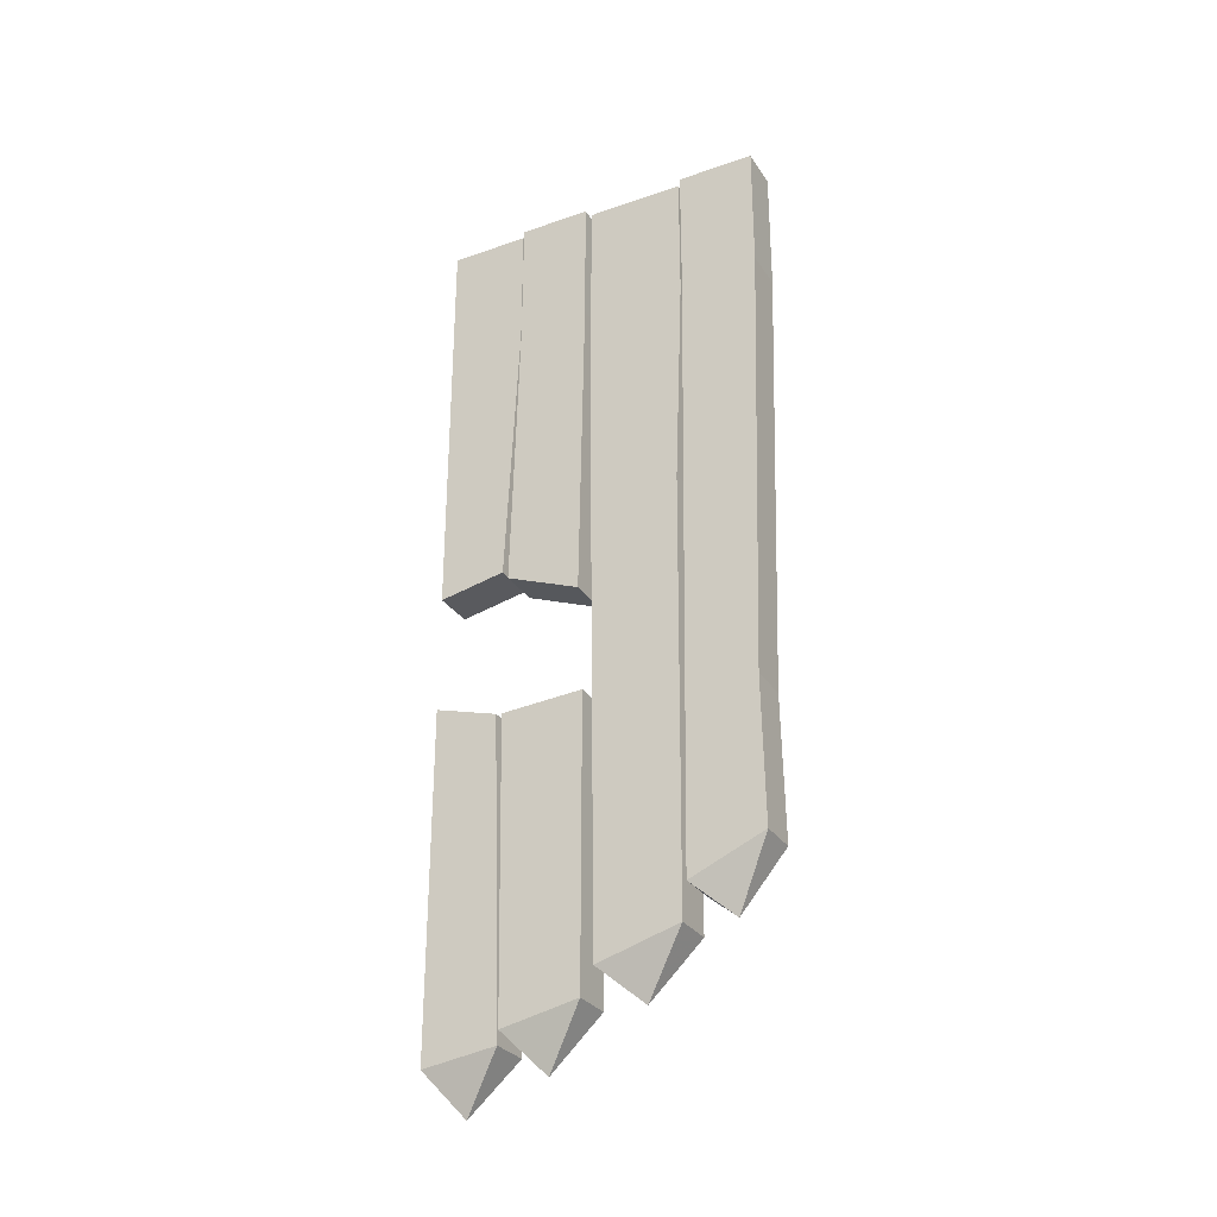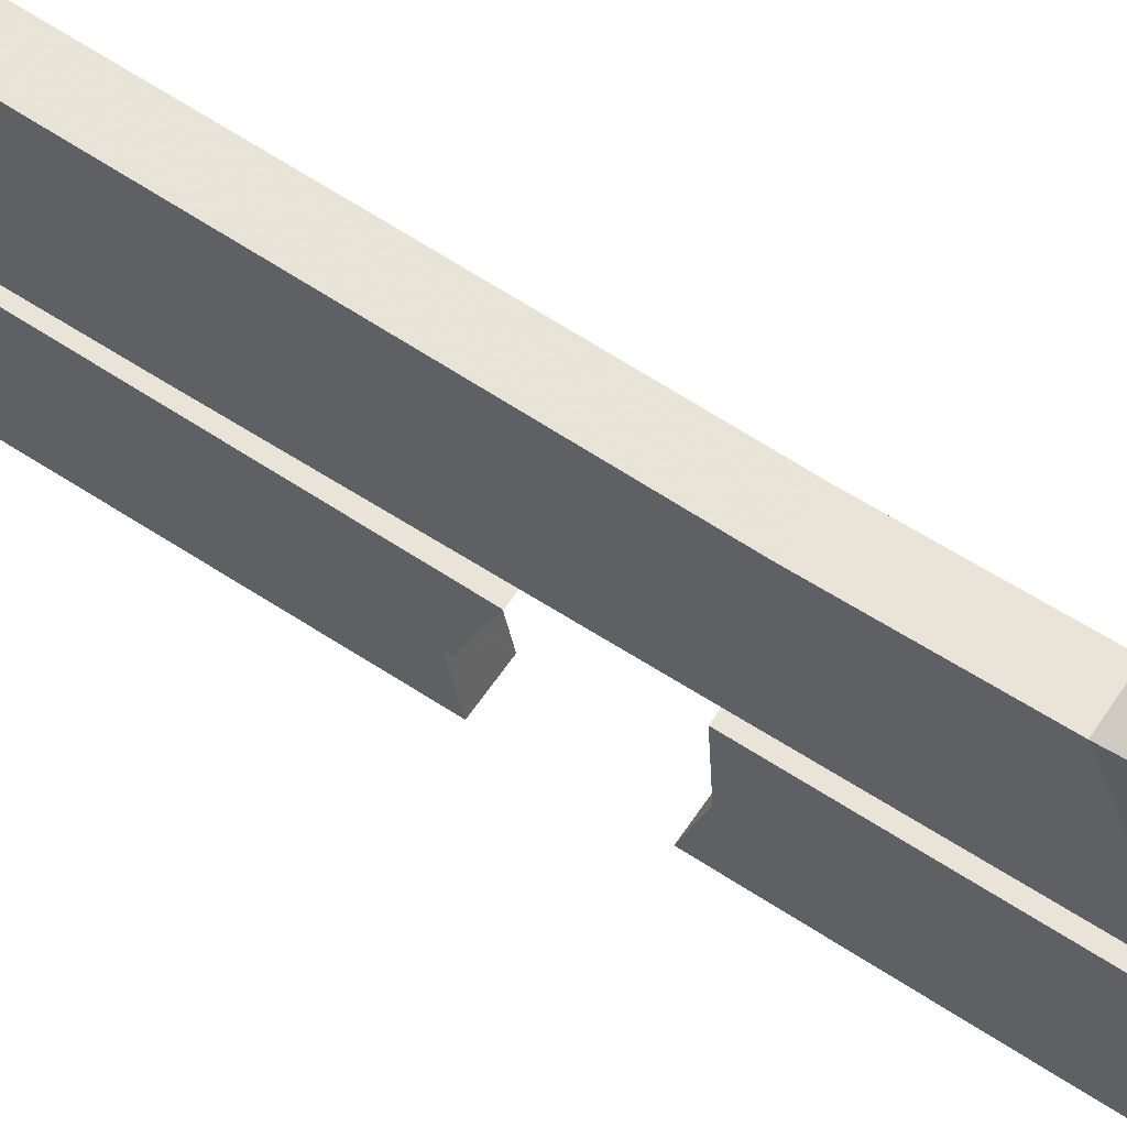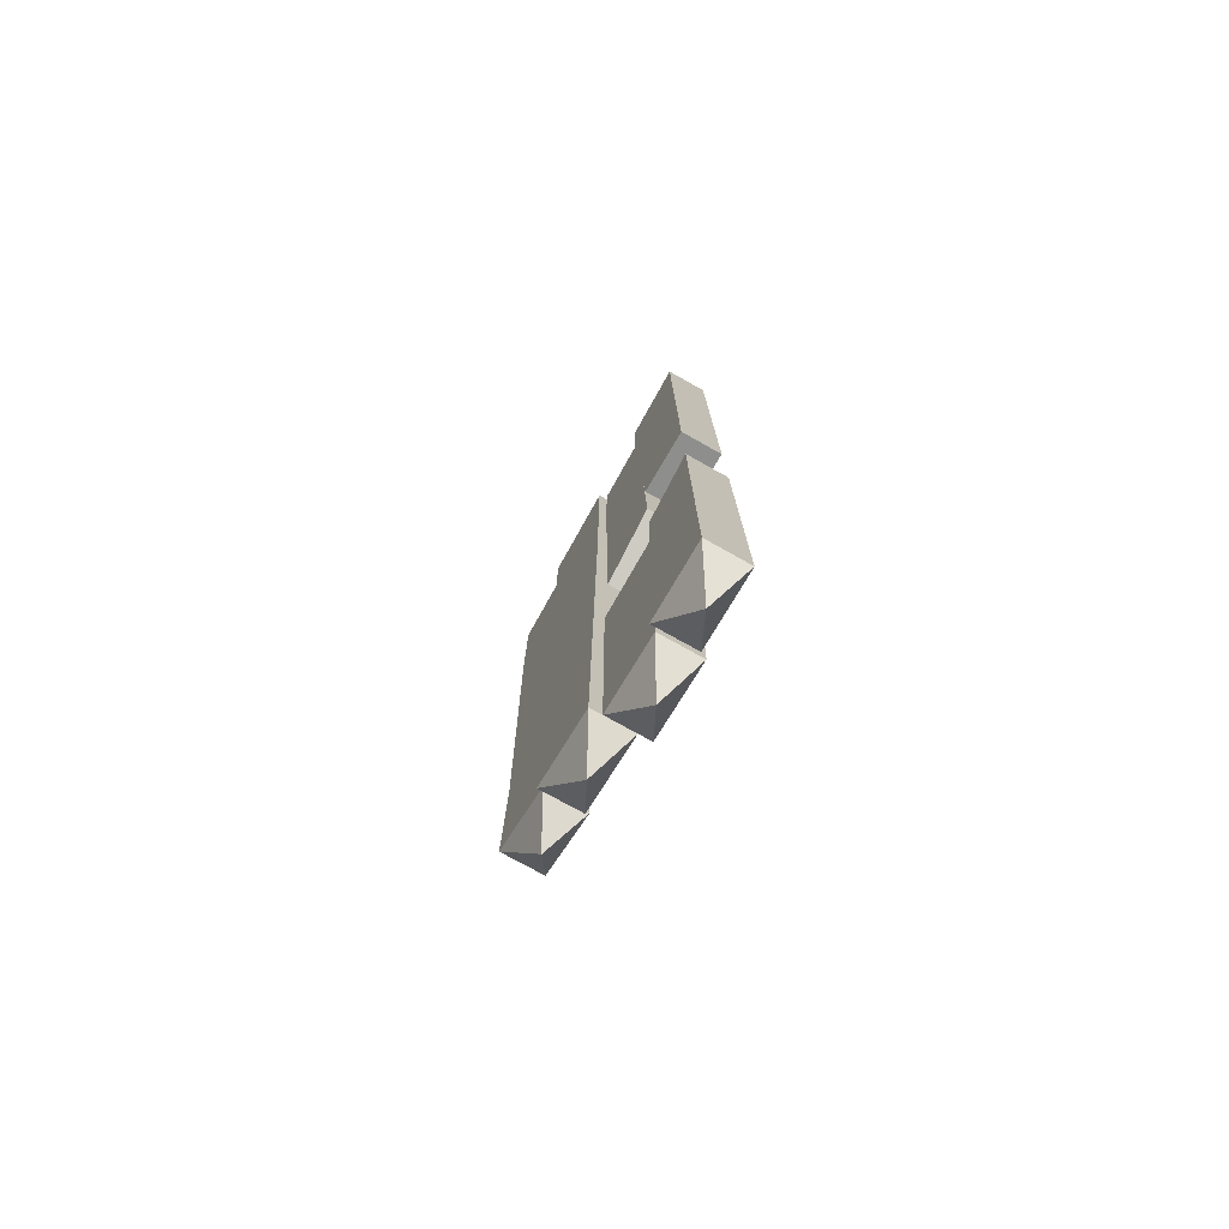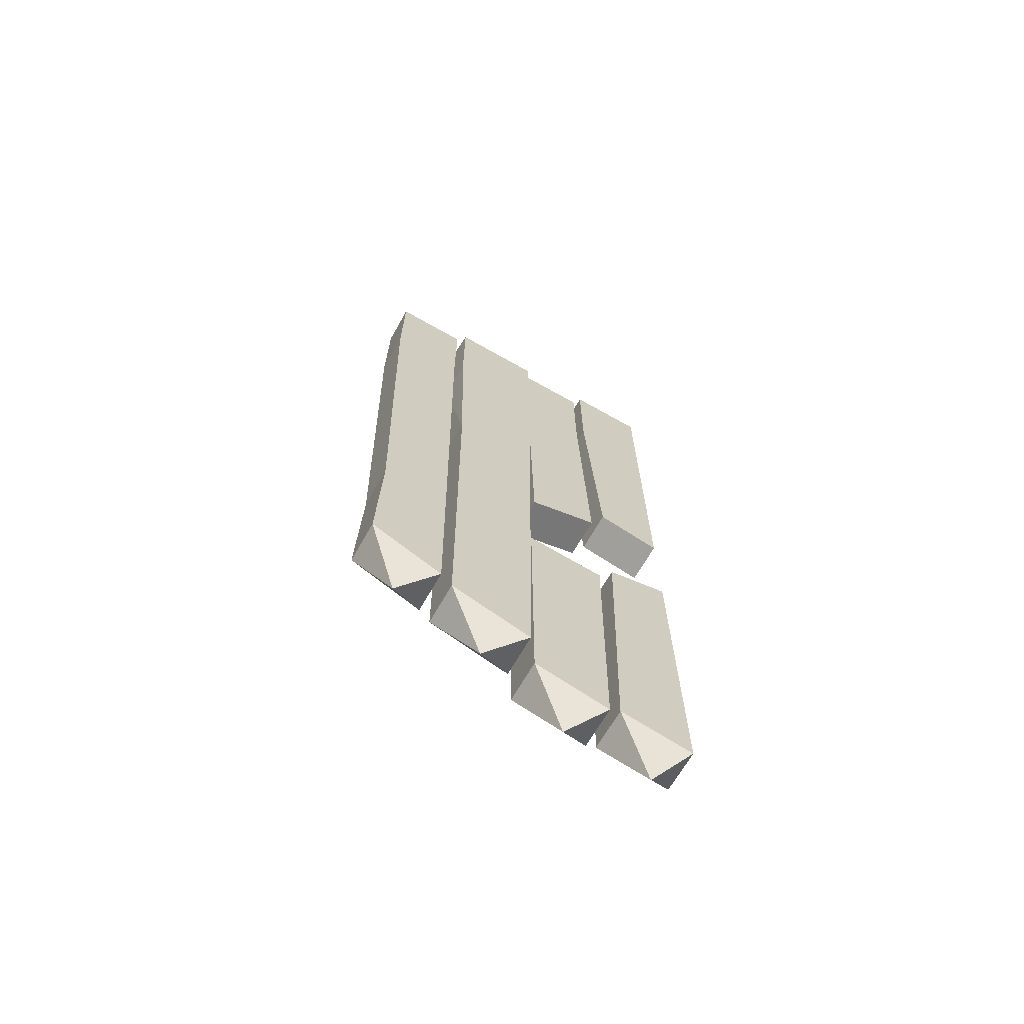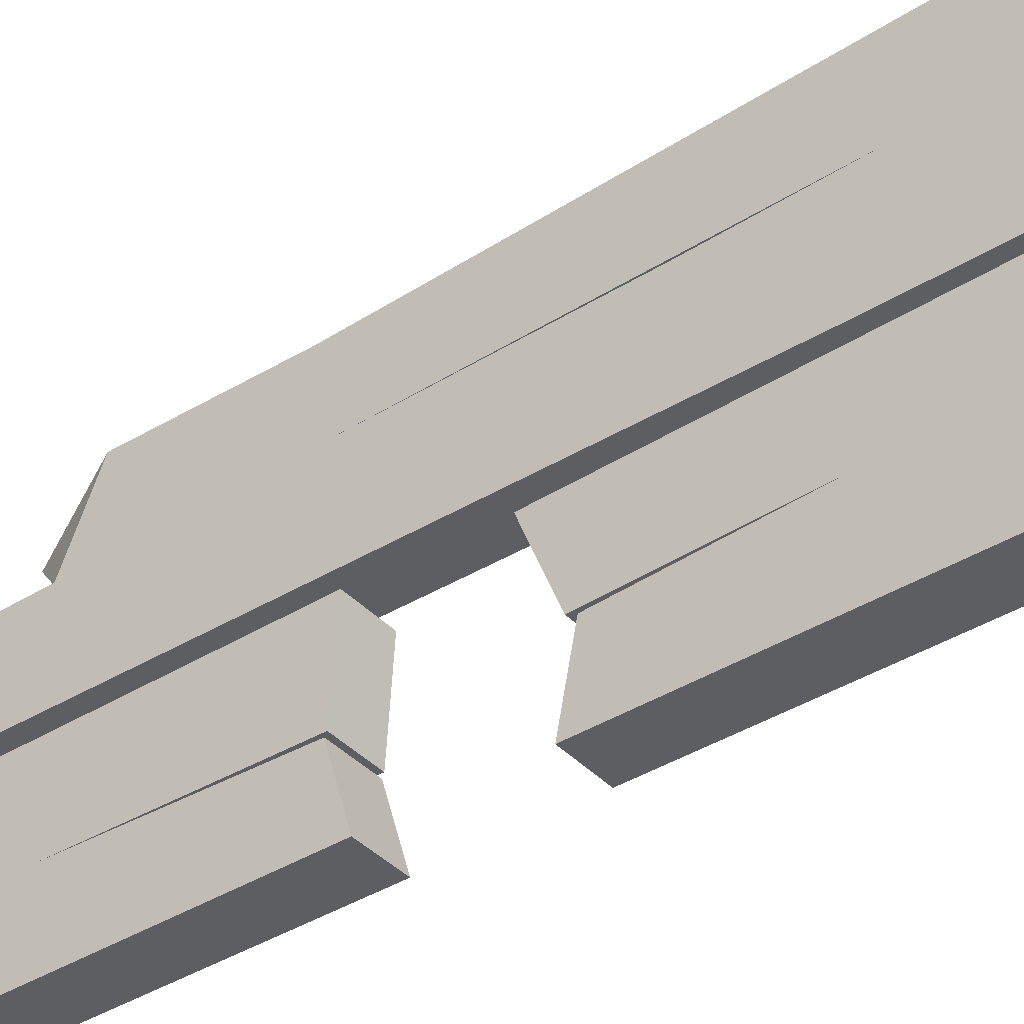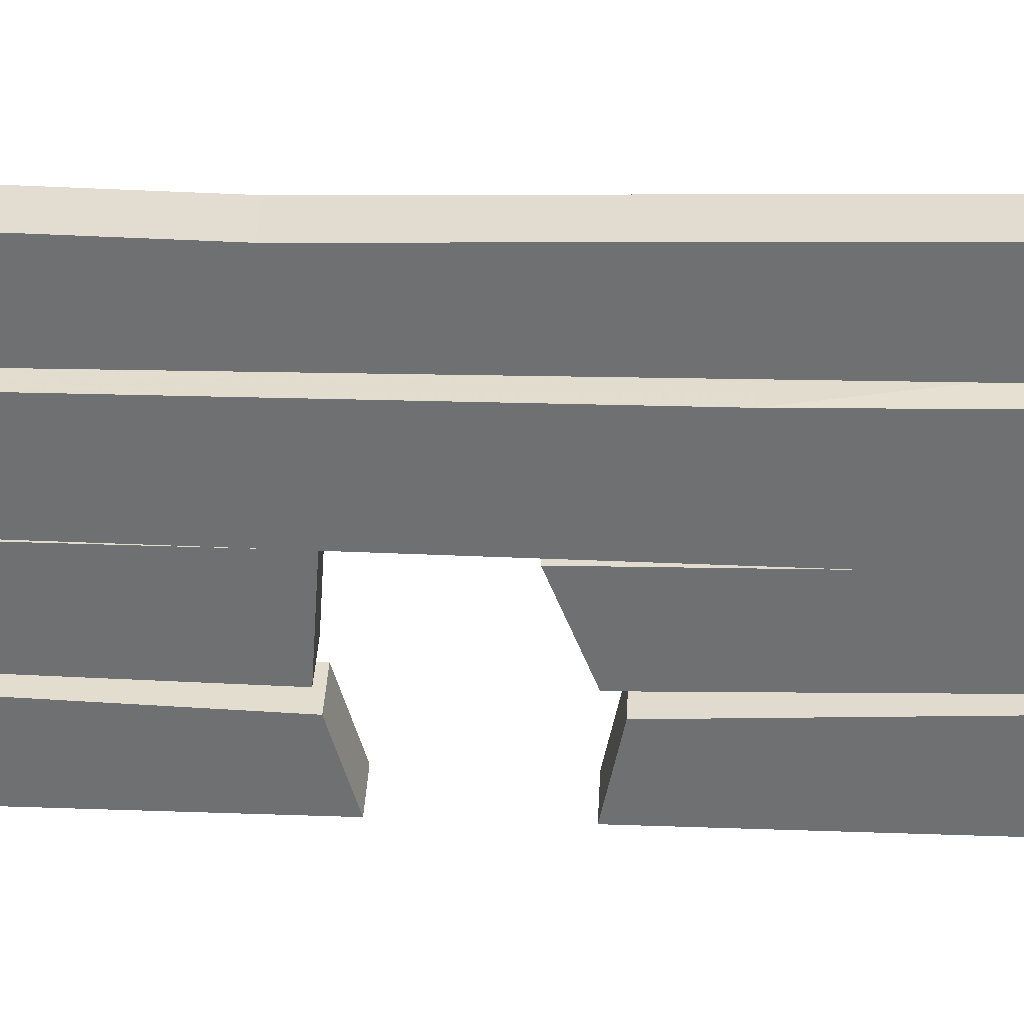
<metadata>
{"format":"obj","ext":"obj","renderer":"f3d","projection":"perspective","resolution":1024,"background":"white","views":[{"elev":-29.3,"azim":-62.9,"up":"+Y"},{"elev":61.1,"azim":-56.2,"up":"+Z"},{"elev":-75.7,"azim":150.8,"up":"+Y"},{"elev":-67.8,"azim":60.4,"up":"+Y"},{"elev":-39.1,"azim":127.9,"up":"+Z"},{"elev":34.9,"azim":92.7,"up":"+Z"}]}
</metadata>
<code>
v -0.3516 -2.359 -0.01562
v -0.3516 -0.7344 -0.03125
v -0.3516 -1.008 0.2344
v -0.3516 -2.289 0.2266
v -0.4141 -2.461 0.1016
v -0.4766 -2.359 -0.01562
v -0.4766 -0.7344 -0.03125
v -0.3516 -0.375 -0.03125
v -0.3516 -0.375 0.25
v -0.4766 -0.375 0.2578
v -0.4766 -1.008 0.2344
v -0.4766 -2.289 0.2266
v -0.4766 -0.375 -0.03125
v -0.4766 -0.2578 -0.03125
v -0.3516 -0.2578 -0.03125
v -0.3516 -0.2578 0.25
v -0.4766 -0.2578 0.2578
v -0.375 -2.195 0.25
v -0.375 -1.578 0.2578
v -0.375 -1.68 0.4609
v -0.375 -2.102 0.4688
v -0.4375 -2.289 0.3594
v -0.5 -2.195 0.25
v -0.5 -1.578 0.2578
v -0.375 -0.375 0.2734
v -0.375 -0.375 0.5
v -0.5 -0.375 0.5
v -0.5 -1.68 0.4609
v -0.5 -2.102 0.4688
v -0.5 -0.375 0.2734
v -0.5 -0.2578 0.2734
v -0.375 -0.2578 0.2734
v -0.375 -0.2578 0.5
v -0.5 -0.2578 0.5
v -0.3516 -2.555 -0.5
v -0.3516 -1.555 -0.5
v -0.3516 -1.609 -0.3125
v -0.3516 -2.523 -0.2812
v -0.4141 -2.68 -0.3984
v -0.4766 -2.555 -0.5
v -0.4766 -1.555 -0.5
v -0.4766 -1.609 -0.3125
v -0.4766 -2.523 -0.2812
v -0.3516 -1.211 -0.5
v -0.3516 -0.375 -0.5
v -0.3516 -0.375 -0.2656
v -0.3516 -1.172 -0.3047
v -0.4766 -1.172 -0.3047
v -0.4766 -1.211 -0.5
v -0.4766 -0.375 -0.5
v -0.4766 -0.2578 -0.5
v -0.3516 -0.2578 -0.5
v -0.3516 -0.2578 -0.2656
v -0.4766 -0.375 -0.2656
v -0.375 -1.211 -0.2734
v -0.375 -0.375 -0.25
v -0.375 -0.375 -0.03906
v -0.375 -1.297 -0.05469
v -0.5 -1.297 -0.05469
v -0.5 -1.211 -0.2734
v -0.5 -0.375 -0.25
v -0.5 -0.2578 -0.25
v -0.375 -0.2578 -0.25
v -0.375 -0.2578 -0.03906
v -0.5 -0.375 -0.03906
v -0.375 -1.625 -0.2812
v -0.375 -1.609 -0.03906
v -0.375 -2.445 -0.03906
v -0.375 -2.492 -0.2656
v -0.5 -1.625 -0.2812
v -0.5 -1.609 -0.03906
v -0.5 -2.445 -0.03906
v -0.4375 -2.609 -0.1562
v -0.5 -2.492 -0.2656
v -0.4766 -0.1094 0.2578
v -0.4766 -0.1094 -0.03125
v -0.3516 -0.1094 -0.03125
v -0.3516 -0.1094 0.25
v -0.3516 0 0.25
v -0.4766 0 0.2578
v -0.4766 0 -0.03125
v -0.3516 0 -0.03125
v -0.5 -0.1094 0.5
v -0.5 -0.1094 0.2734
v -0.375 -0.1094 0.2734
v -0.375 -0.1094 0.5
v -0.375 0 0.5
v -0.5 0 0.5
v -0.5 0 0.2734
v -0.375 0 0.2734
v -0.4766 -0.2578 -0.2656
v -0.4766 -0.1094 -0.2656
v -0.4766 -0.1094 -0.5
v -0.3516 -0.1094 -0.5
v -0.3516 -0.1094 -0.2656
v -0.5 -0.2578 -0.03906
v -0.5 -0.1094 -0.03906
v -0.5 -0.1094 -0.25
v -0.375 -0.1094 -0.25
v -0.375 -0.1094 -0.03906
v -0.375 0 -0.03906
v -0.5 0 -0.03906
v -0.5 0 -0.25
v -0.375 0 -0.25
v -0.3516 0 -0.2656
v -0.4766 0 -0.2656
v -0.4766 0 -0.5
v -0.3516 0 -0.5
f 1 2 3
f 1 3 4
f 2 8 9
f 2 9 3
f 6 12 7
f 7 12 11
f 7 11 13
f 10 13 11
f 18 19 20
f 18 20 21
f 19 25 26
f 19 26 20
f 23 29 24
f 24 29 28
f 24 28 30
f 27 30 28
f 35 36 37
f 35 37 38
f 40 43 41
f 41 43 42
f 44 45 46
f 44 46 47
f 48 54 50
f 48 50 49
f 55 56 57
f 55 57 58
f 59 65 61
f 59 61 60
f 66 67 68
f 66 68 69
f 70 74 71
f 71 74 72
f 1 4 5
f 5 12 6
f 18 21 22
f 22 29 23
f 35 38 39
f 39 43 40
f 44 47 48
f 44 48 49
f 55 58 59
f 55 59 60
f 68 73 69
f 72 74 73
f 1 5 6
f 4 12 5
f 18 22 23
f 21 29 22
f 35 39 40
f 38 43 39
f 68 72 73
f 69 73 74
f 1 6 2
f 2 6 7
f 2 7 8
f 3 9 10
f 3 10 11
f 3 11 4
f 4 11 12
f 7 13 8
f 18 23 19
f 19 23 24
f 19 24 25
f 20 26 27
f 20 27 28
f 20 28 21
f 21 28 29
f 24 30 25
f 35 40 36
f 36 40 41
f 37 42 38
f 38 42 43
f 44 49 45
f 45 49 50
f 46 54 47
f 47 54 48
f 55 60 56
f 56 60 61
f 57 65 58
f 58 65 59
f 66 69 70
f 67 71 72
f 67 72 68
f 69 74 70
f 14 17 75
f 14 75 76
f 15 77 16
f 16 77 78
f 31 34 83
f 31 83 84
f 32 85 33
f 33 85 86
f 51 91 92
f 51 92 93
f 52 94 53
f 53 94 95
f 62 96 97
f 62 97 98
f 63 99 64
f 64 99 100
f 8 13 14
f 8 14 15
f 9 16 10
f 10 16 17
f 25 30 31
f 25 31 32
f 26 33 27
f 27 33 34
f 45 50 51
f 45 51 52
f 46 53 54
f 56 61 62
f 56 62 63
f 57 64 65
f 75 80 76
f 76 80 81
f 77 82 78
f 78 82 79
f 83 88 84
f 84 88 89
f 85 90 86
f 86 90 87
f 53 91 54
f 64 96 65
f 97 102 98
f 98 102 103
f 99 104 100
f 100 104 101
f 92 106 93
f 93 106 107
f 94 108 95
f 95 108 105
f 8 15 9
f 9 15 16
f 10 17 13
f 25 32 26
f 26 32 33
f 27 34 30
f 45 52 46
f 46 52 53
f 56 63 57
f 57 63 64
f 13 17 14
f 30 34 31
f 50 54 91
f 50 91 51
f 61 65 96
f 61 96 62
f 36 41 37
f 37 41 42
f 66 70 67
f 67 70 71
f 14 76 15
f 15 76 77
f 16 78 17
f 17 78 75
f 31 84 32
f 32 84 85
f 33 86 34
f 34 86 83
f 51 93 52
f 52 93 94
f 53 95 91
f 62 98 63
f 63 98 99
f 64 100 96
f 96 100 97
f 91 95 92
f 75 78 79
f 75 79 80
f 76 81 77
f 77 81 82
f 83 86 87
f 83 87 88
f 84 89 85
f 85 89 90
f 97 100 101
f 97 101 102
f 98 103 99
f 99 103 104
f 92 95 105
f 92 105 106
f 93 107 94
f 94 107 108

</code>
